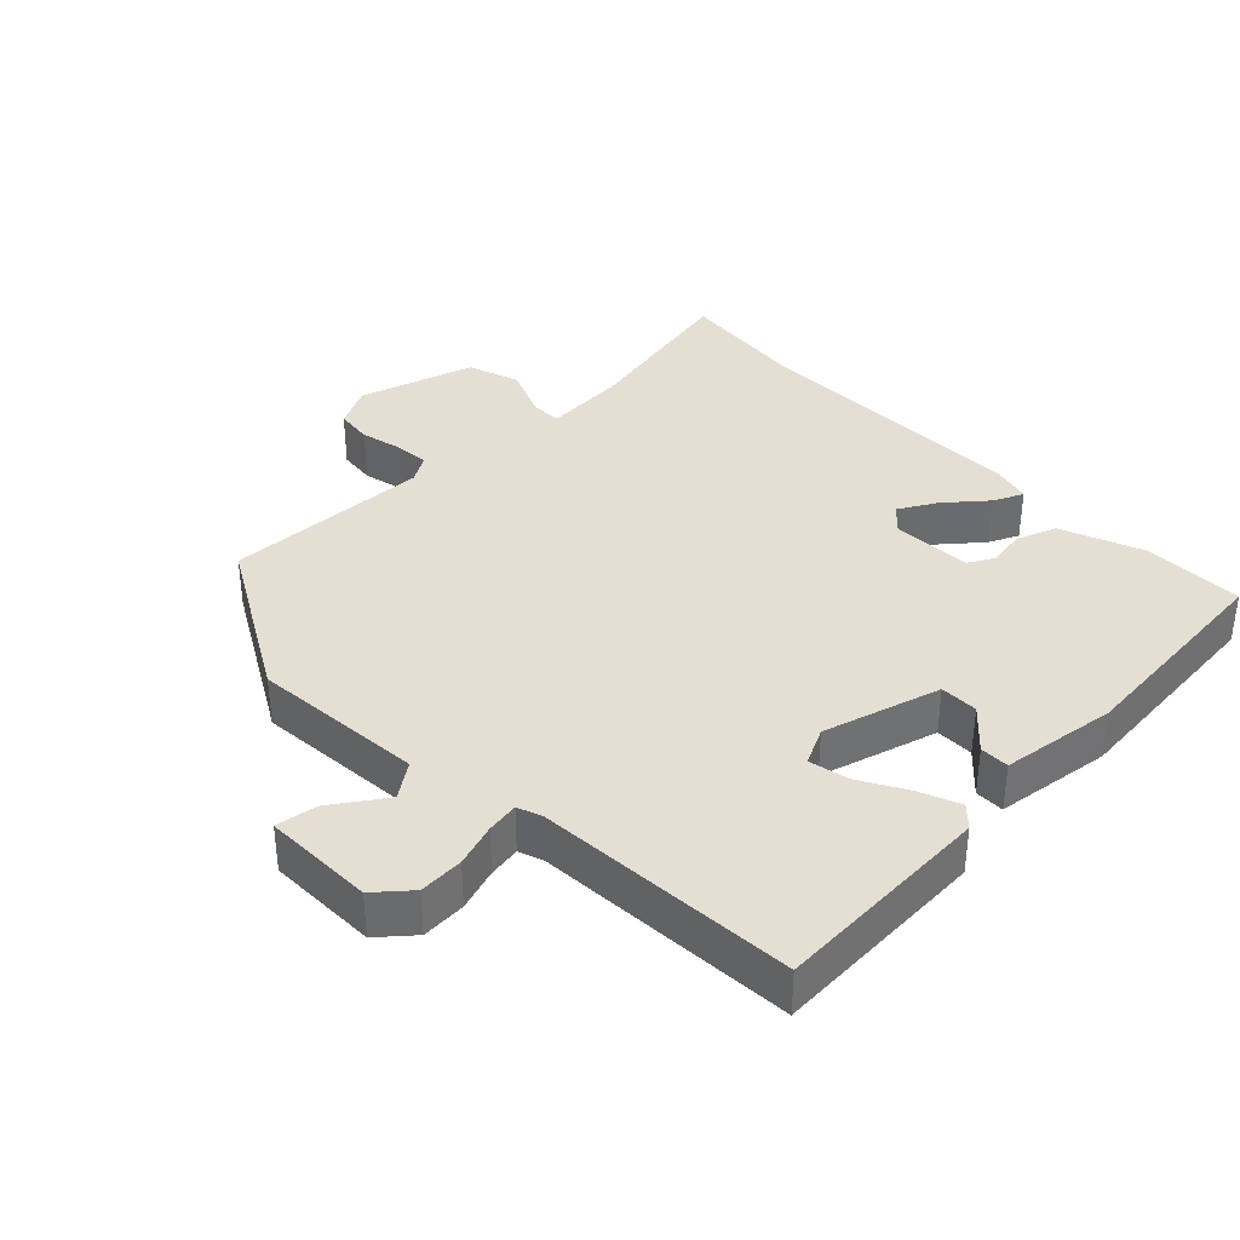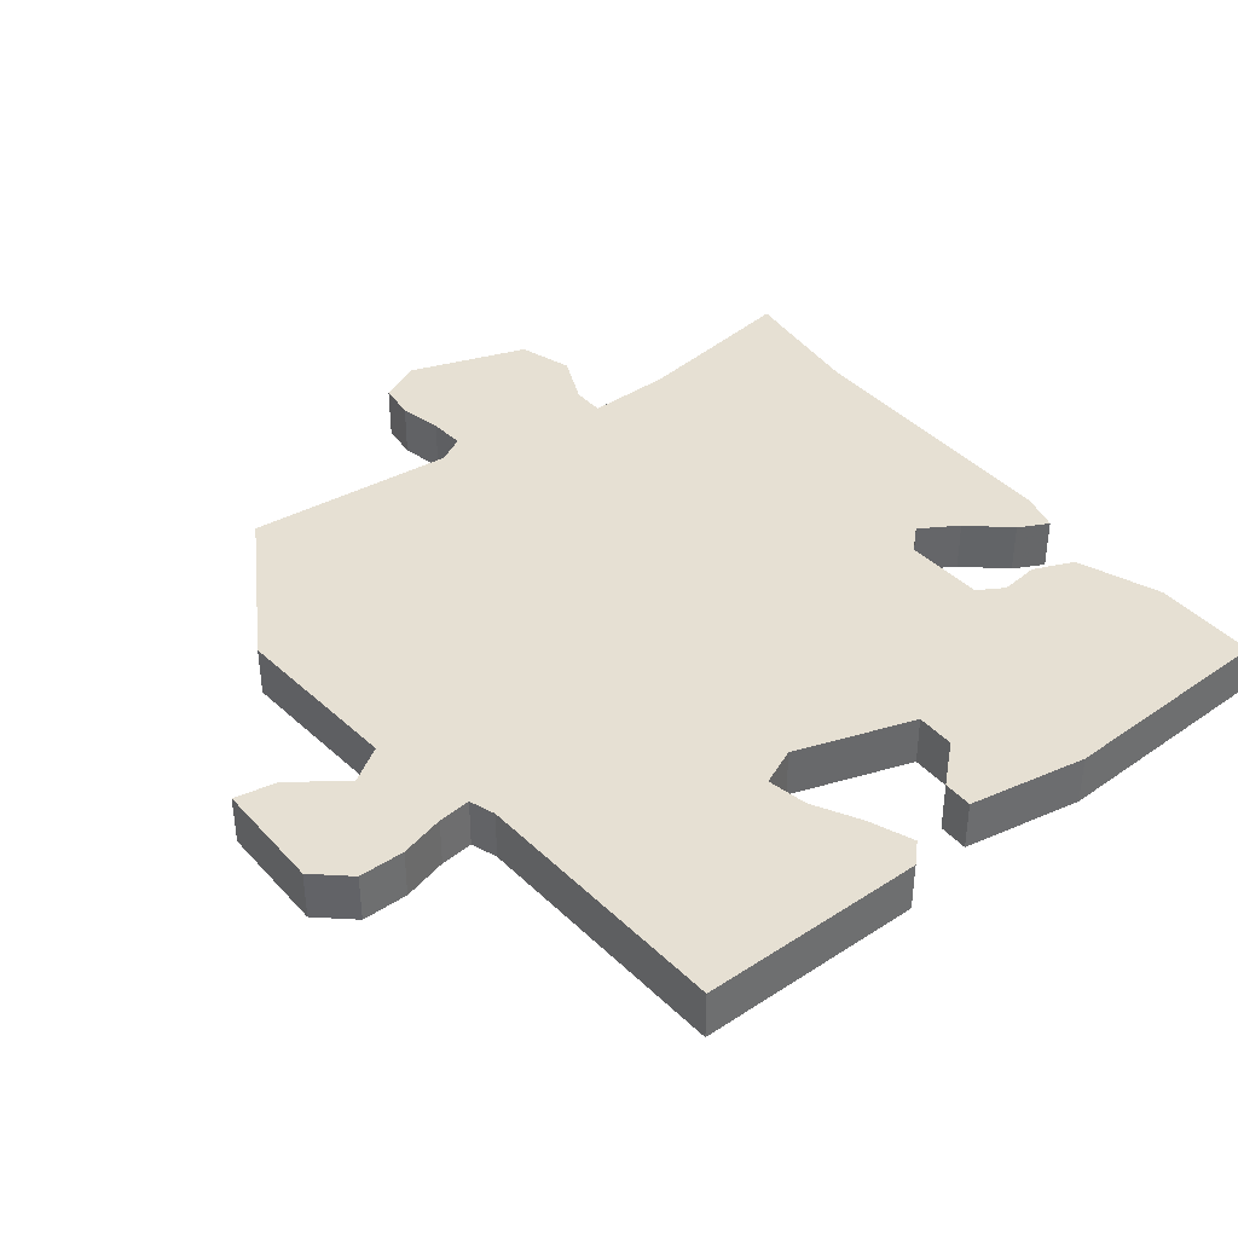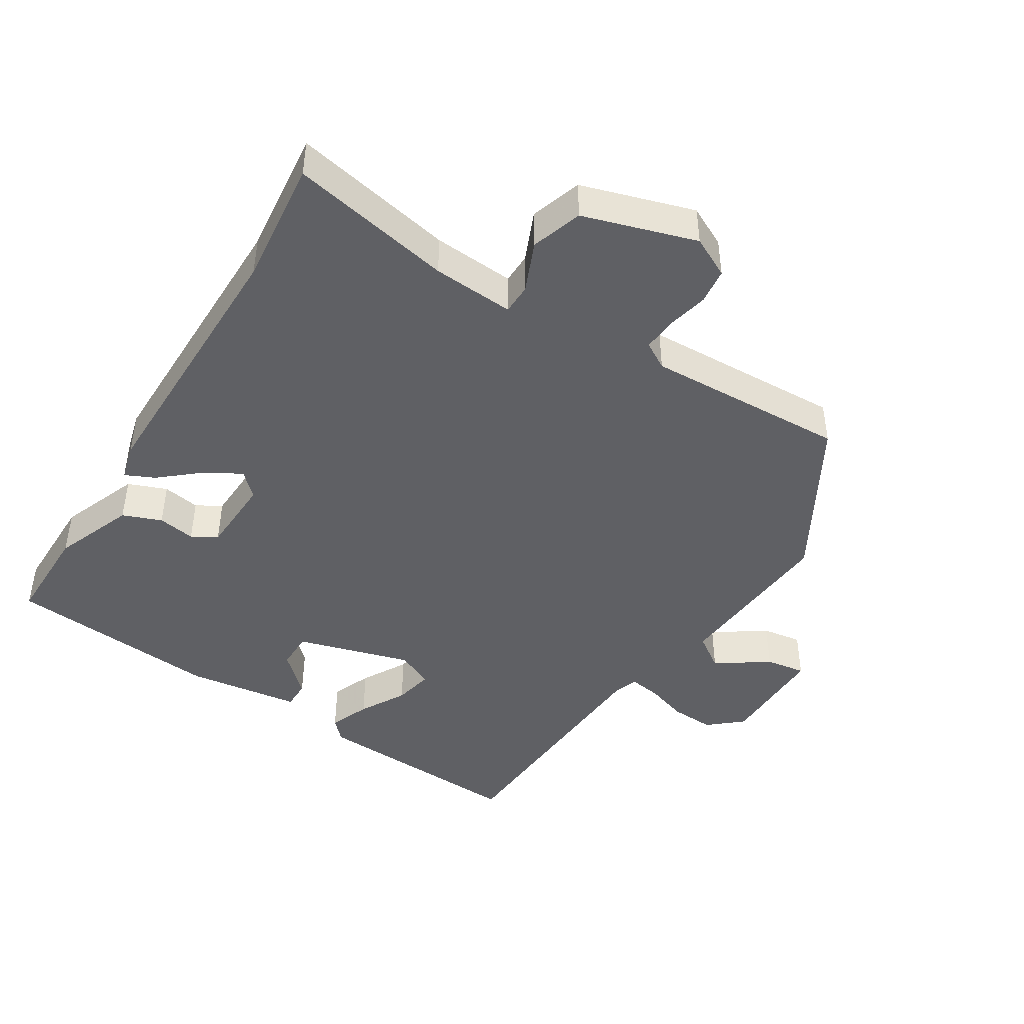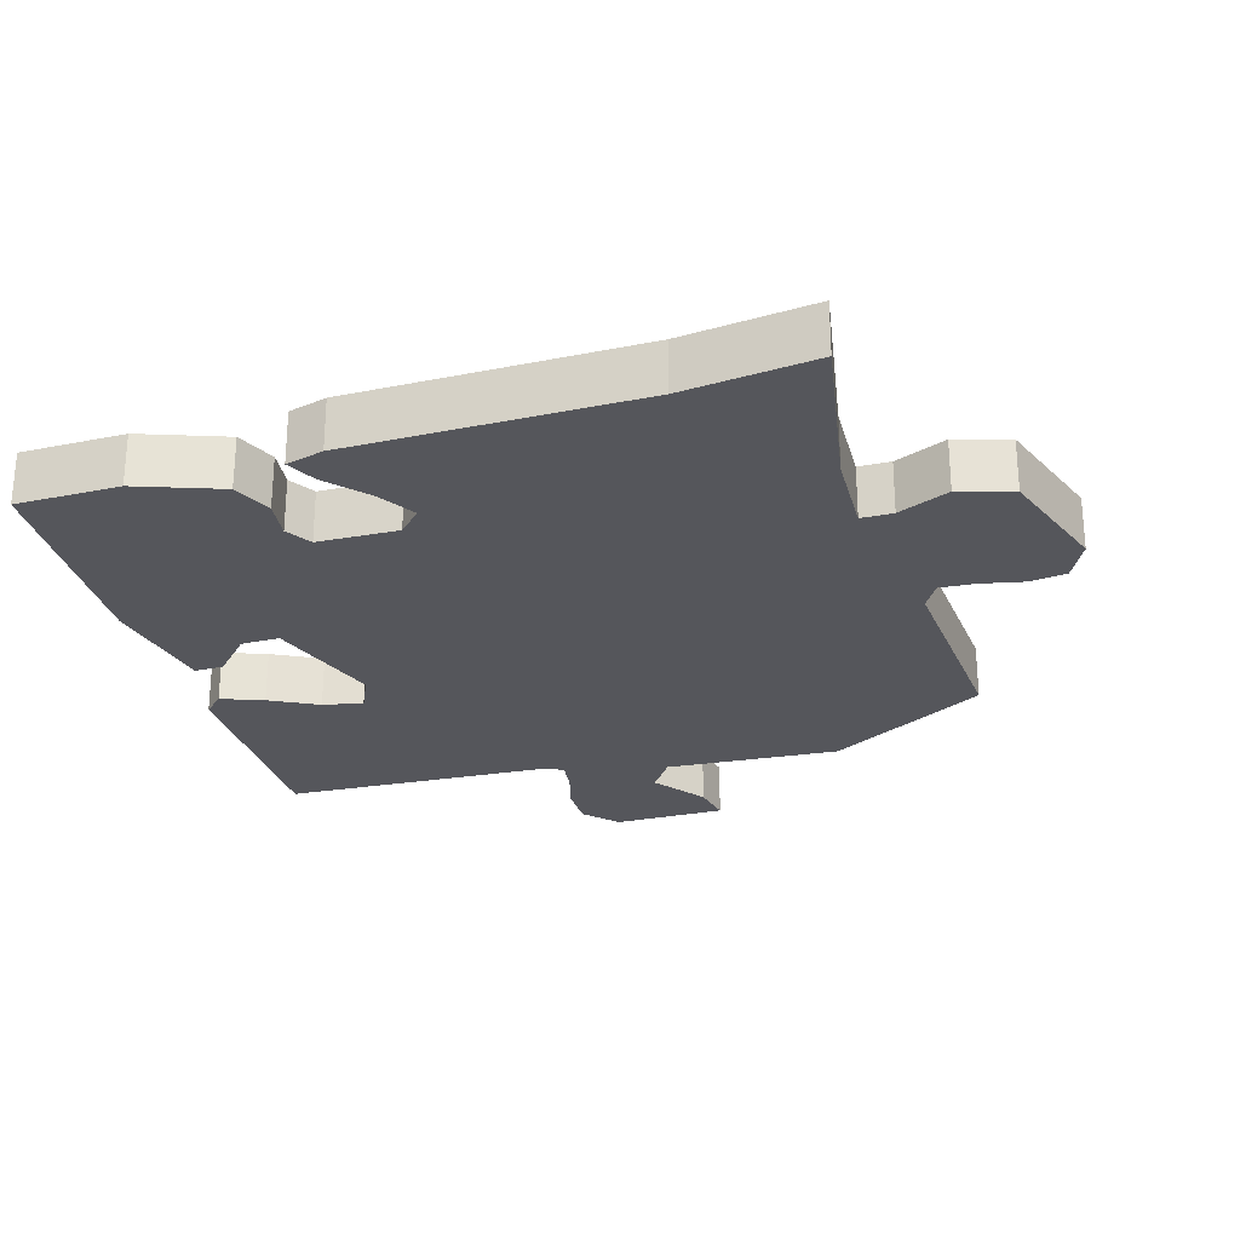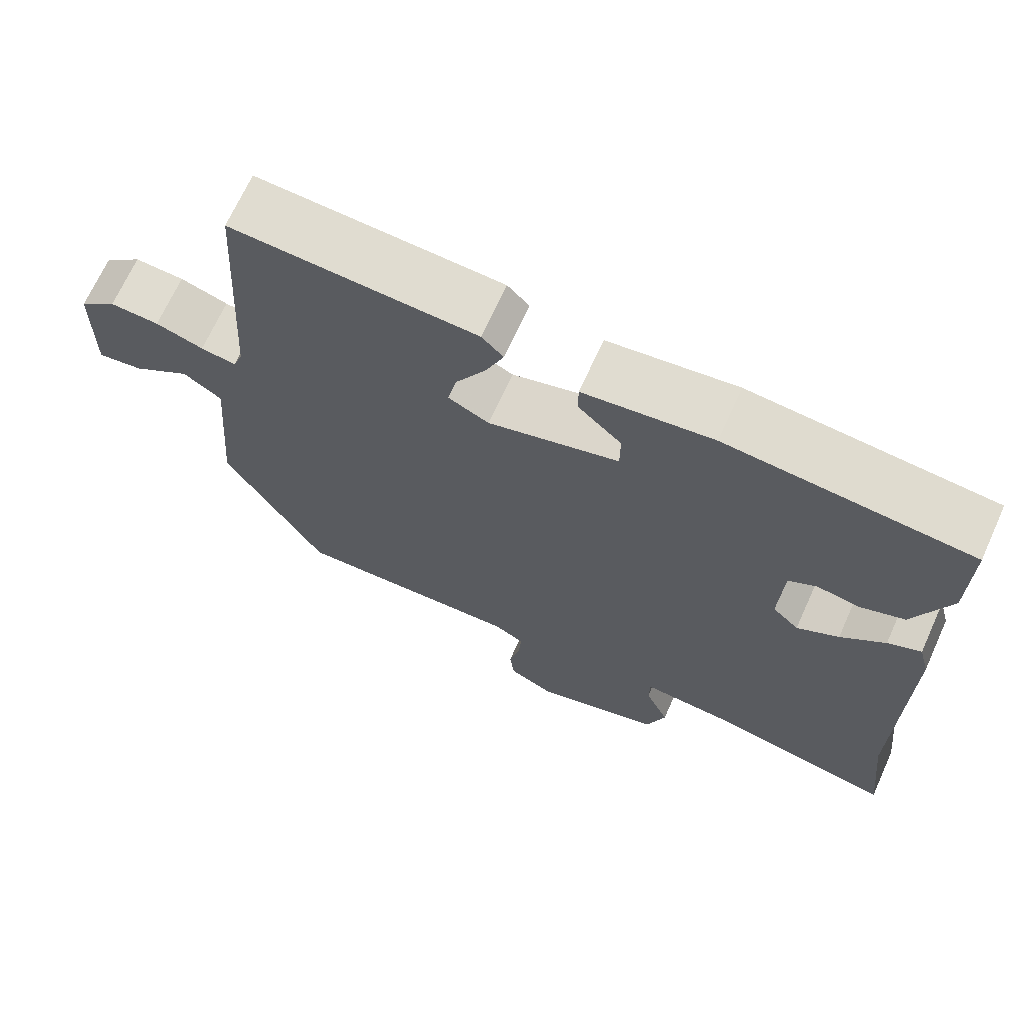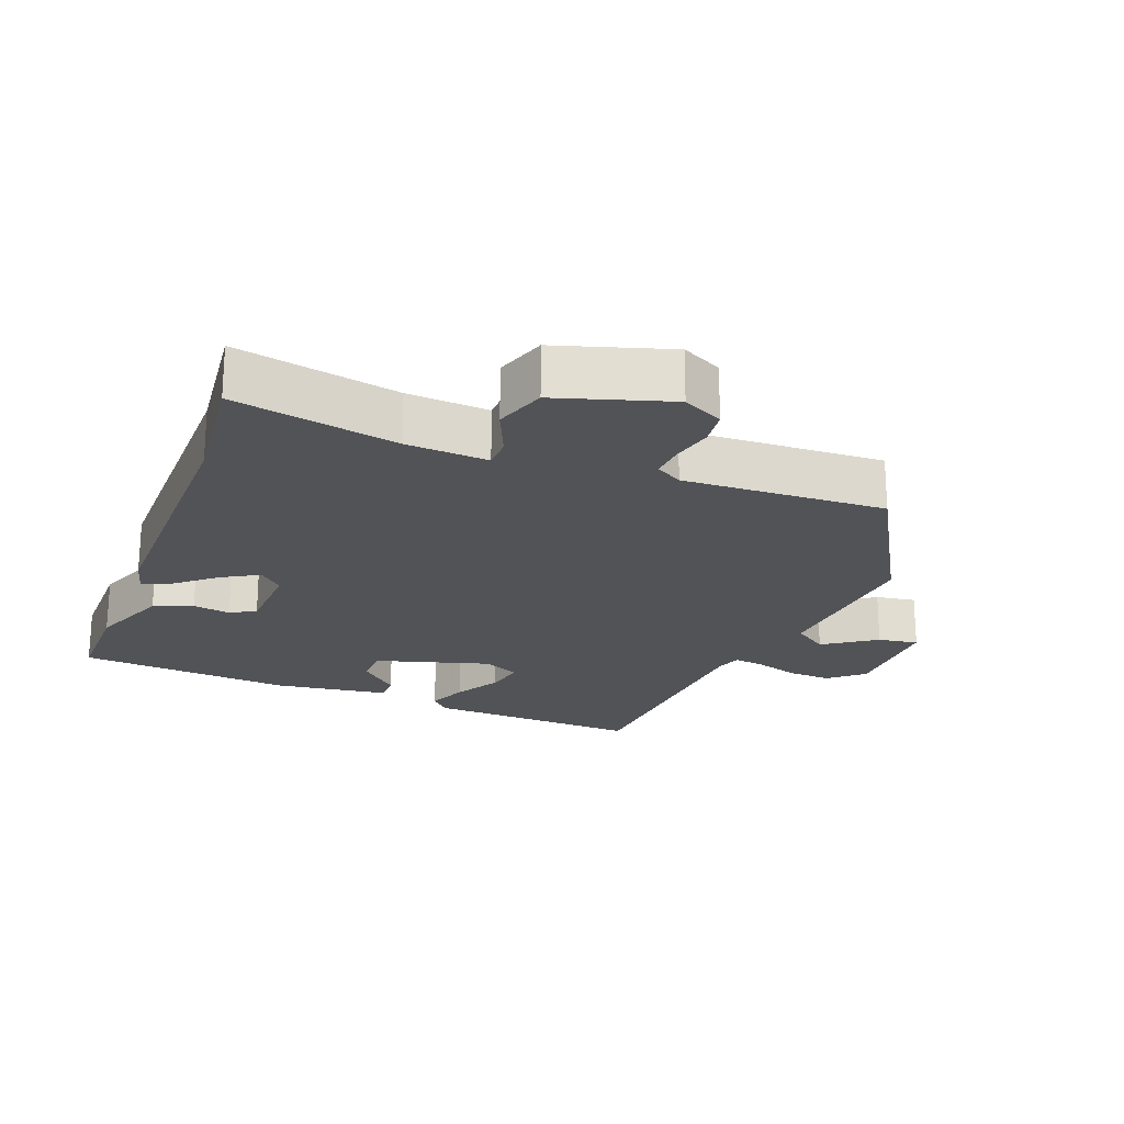
<metadata>
{"format":"obj","ext":"obj","renderer":"f3d","projection":"perspective","resolution":1024,"background":"white","views":[{"elev":37.0,"azim":-44.3,"up":"+Y"},{"elev":38.5,"azim":-36.5,"up":"+Y"},{"elev":-44.8,"azim":148.2,"up":"+Y"},{"elev":-26.2,"azim":108.1,"up":"+Y"},{"elev":69.0,"azim":24.4,"up":"+Z"},{"elev":-21.7,"azim":159.1,"up":"+Y"}]}
</metadata>
<code>
v 0.483 0.07 -0.341
v 0.503 0.07 -0.527
v 0.264 0.07 -0.479
v 0.144 0.07 -0.471
v 0.143 0.07 -0.516
v 0.174 0.07 -0.589
v 0.149 0.07 -0.664
v -0.017 0.07 -0.715
v -0.076 0.07 -0.685
v -0.082 0.07 -0.632
v -0.068 0.07 -0.572
v -0.064 0.07 -0.522
v -0.103 0.07 -0.499
v -0.399 0.07 -0.511
v -0.528 0.07 -0.283
v -0.508 0.07 -0.034
v -0.558 0.07 0.001
v -0.634 0.07 -0.051
v -0.693 0.07 -0.06
v -0.691 0.07 0.1
v -0.642 0.07 0.142
v -0.578 0.07 0.139
v -0.516 0.07 0.119
v -0.47 0.07 0.112
v -0.457 0.07 0.148
v -0.434 0.07 0.522
v -0.117 0.07 0.507
v -0.089 0.07 0.478
v -0.113 0.07 0.419
v -0.151 0.07 0.352
v -0.163 0.07 0.295
v -0.11 0.07 0.269
v 0.059 0.07 0.318
v 0.059 0.07 0.373
v 0.003 0.07 0.426
v 0.003 0.07 0.468
v 0.17 0.07 0.491
v 0.485 0.07 0.464
v 0.484 0.07 0.318
v 0.438 0.07 0.201
v 0.381 0.07 0.179
v 0.326 0.07 0.188
v 0.289 0.07 0.167
v 0.284 0.07 0.053
v 0.318 0.07 0.02
v 0.372 0.07 0.051
v 0.429 0.07 0.099
v 0.472 0.07 0.119
v 0.486 0.07 0.065
v 0.483 0 -0.341
v 0.503 0 -0.527
v 0.264 0 -0.479
v 0.144 0 -0.471
v 0.143 0 -0.516
v 0.174 0 -0.589
v 0.149 0 -0.664
v -0.017 0 -0.715
v -0.076 0 -0.685
v -0.082 0 -0.632
v -0.068 0 -0.572
v -0.064 0 -0.522
v -0.103 0 -0.499
v -0.399 0 -0.511
v -0.528 0 -0.283
v -0.508 0 -0.034
v -0.558 0 0.001
v -0.634 0 -0.051
v -0.693 0 -0.06
v -0.691 0 0.1
v -0.642 0 0.142
v -0.578 0 0.139
v -0.516 0 0.119
v -0.47 0 0.112
v -0.457 0 0.148
v -0.434 0 0.522
v -0.117 0 0.507
v -0.089 0 0.478
v -0.113 0 0.419
v -0.151 0 0.352
v -0.163 0 0.295
v -0.11 0 0.269
v 0.059 0 0.318
v 0.059 0 0.373
v 0.003 0 0.426
v 0.003 0 0.468
v 0.17 0 0.491
v 0.485 0 0.464
v 0.484 0 0.318
v 0.438 0 0.201
v 0.381 0 0.179
v 0.326 0 0.188
v 0.289 0 0.167
v 0.284 0 0.053
v 0.318 0 0.02
v 0.372 0 0.051
v 0.429 0 0.099
v 0.472 0 0.119
v 0.486 0 0.065
f 46 47 48 49
f 45 46 49 1
f 44 45 1 2
f 39 40 41 42
f 39 42 43
f 38 39 43
f 37 38 43
f 34 35 36 37
f 33 34 37 43
f 32 33 43 44
f 27 28 29 30
f 25 26 27 30
f 24 25 30 31
f 20 21 22 23
f 20 23 24
f 17 18 19 20
f 16 17 20 24
f 13 14 15 16
f 12 13 16 24
f 8 9 10 11
f 8 11 12
f 5 6 7 8
f 4 5 8 12
f 32 44 2 3
f 31 32 3 4
f 4 12 24 31
f 98 97 96 95
f 50 98 95 94
f 51 50 94 93
f 91 90 89 88
f 92 91 88
f 92 88 87
f 92 87 86
f 86 85 84 83
f 92 86 83 82
f 93 92 82 81
f 79 78 77 76
f 79 76 75 74
f 80 79 74 73
f 72 71 70 69
f 73 72 69
f 69 68 67 66
f 73 69 66 65
f 65 64 63 62
f 73 65 62 61
f 60 59 58 57
f 61 60 57
f 57 56 55 54
f 61 57 54 53
f 52 51 93 81
f 53 52 81 80
f 80 73 61 53
f 1 50 51 2
f 2 51 52 3
f 3 52 53 4
f 4 53 54 5
f 5 54 55 6
f 6 55 56 7
f 7 56 57 8
f 8 57 58 9
f 9 58 59 10
f 10 59 60 11
f 11 60 61 12
f 12 61 62 13
f 13 62 63 14
f 14 63 64 15
f 15 64 65 16
f 16 65 66 17
f 17 66 67 18
f 18 67 68 19
f 19 68 69 20
f 20 69 70 21
f 21 70 71 22
f 22 71 72 23
f 23 72 73 24
f 24 73 74 25
f 25 74 75 26
f 26 75 76 27
f 27 76 77 28
f 28 77 78 29
f 29 78 79 30
f 30 79 80 31
f 31 80 81 32
f 32 81 82 33
f 33 82 83 34
f 34 83 84 35
f 35 84 85 36
f 36 85 86 37
f 37 86 87 38
f 38 87 88 39
f 39 88 89 40
f 40 89 90 41
f 41 90 91 42
f 42 91 92 43
f 43 92 93 44
f 44 93 94 45
f 45 94 95 46
f 46 95 96 47
f 47 96 97 48
f 48 97 98 49
f 49 98 50 1

</code>
